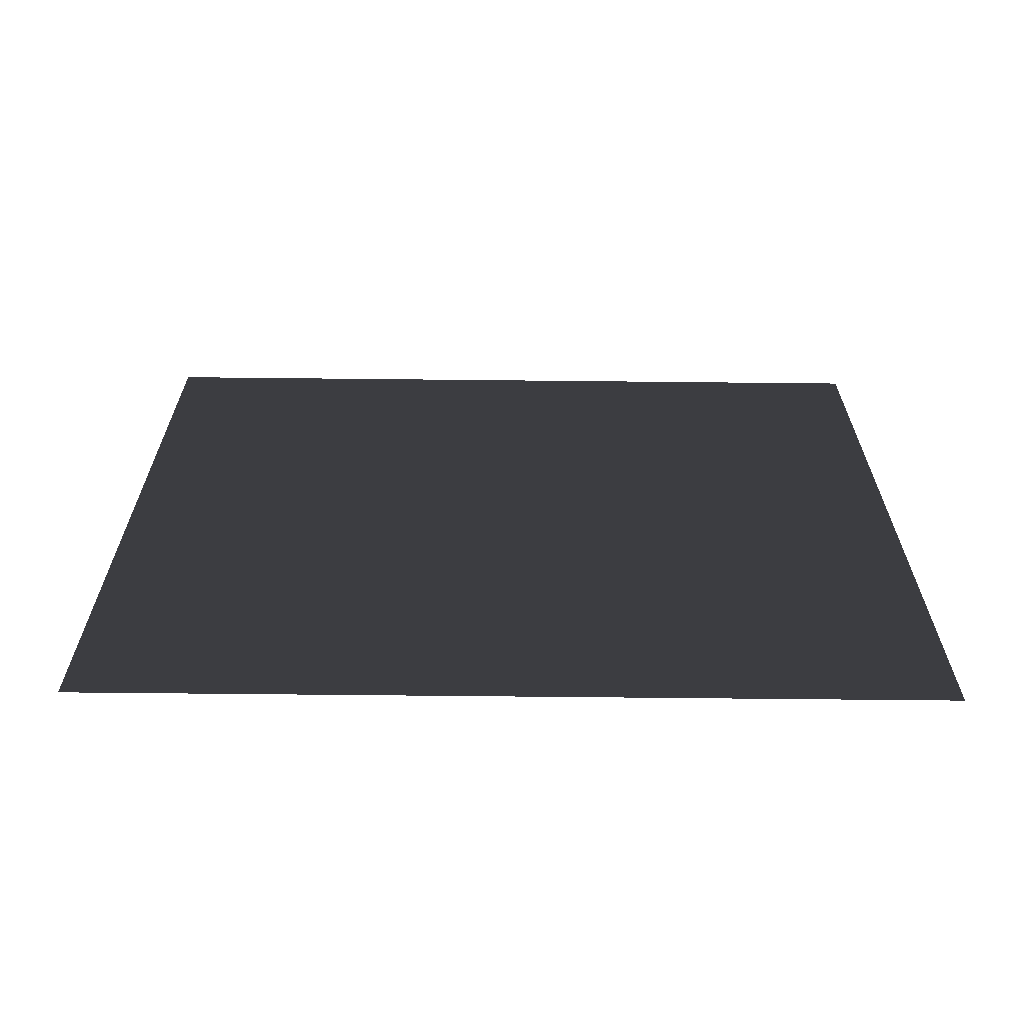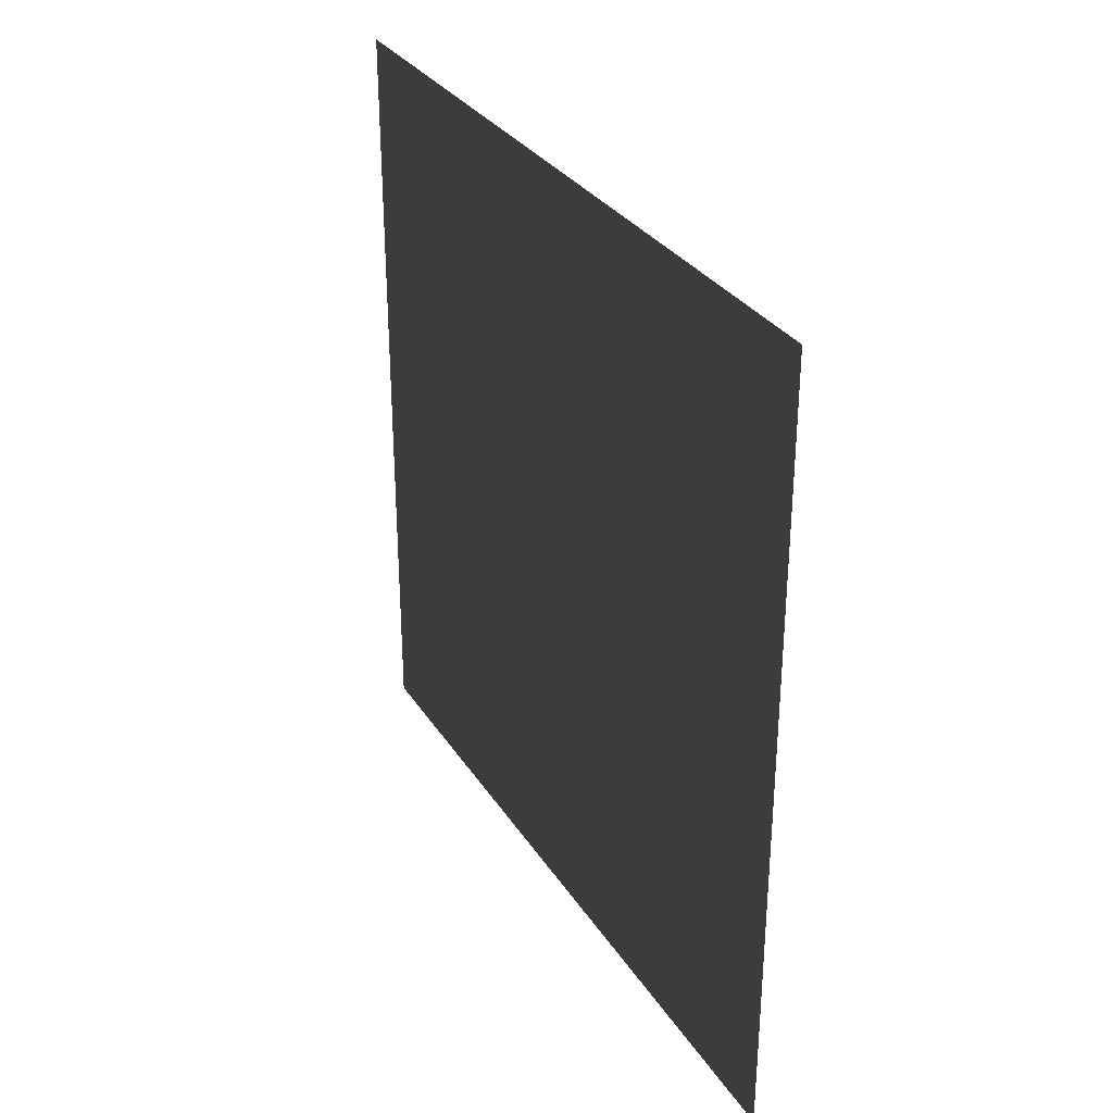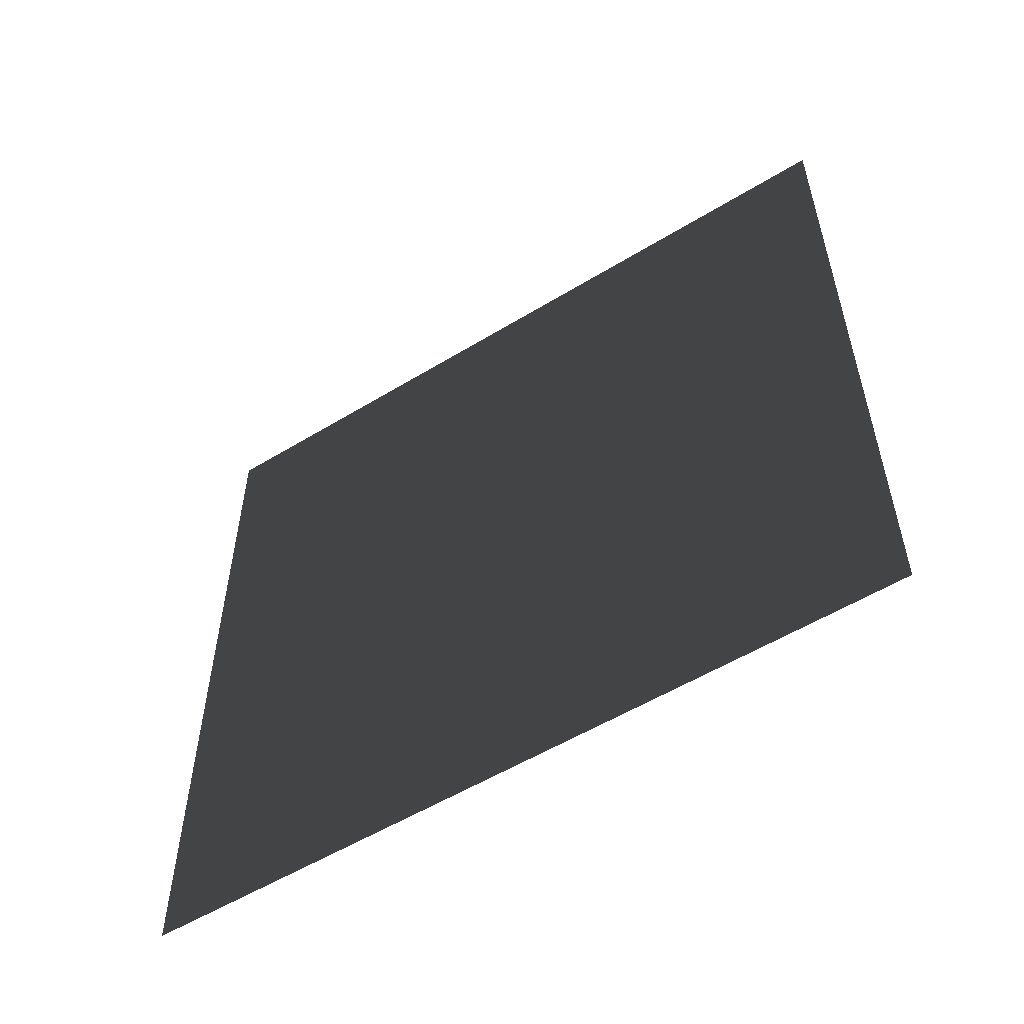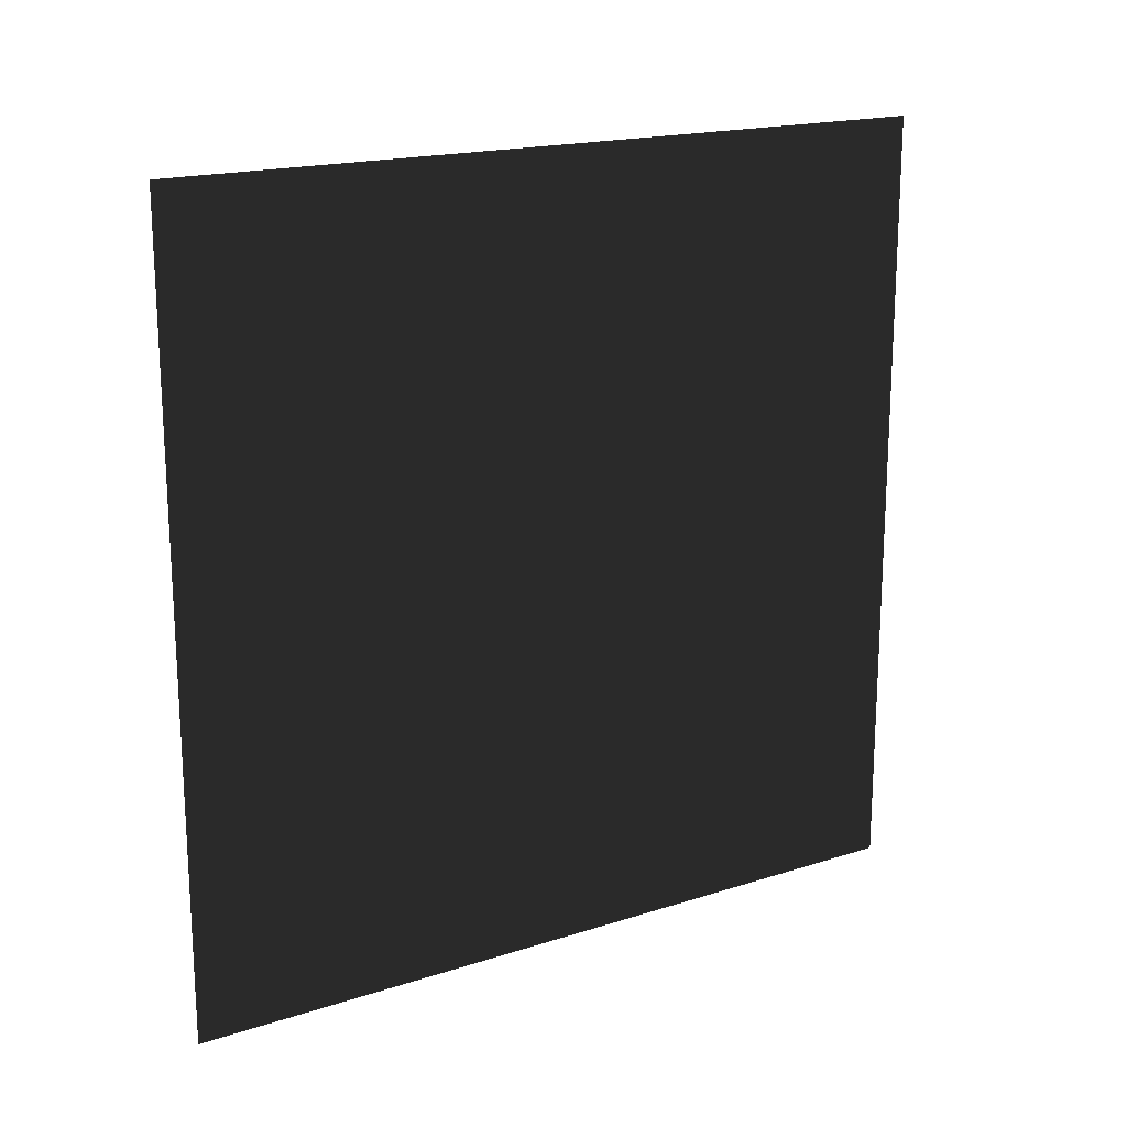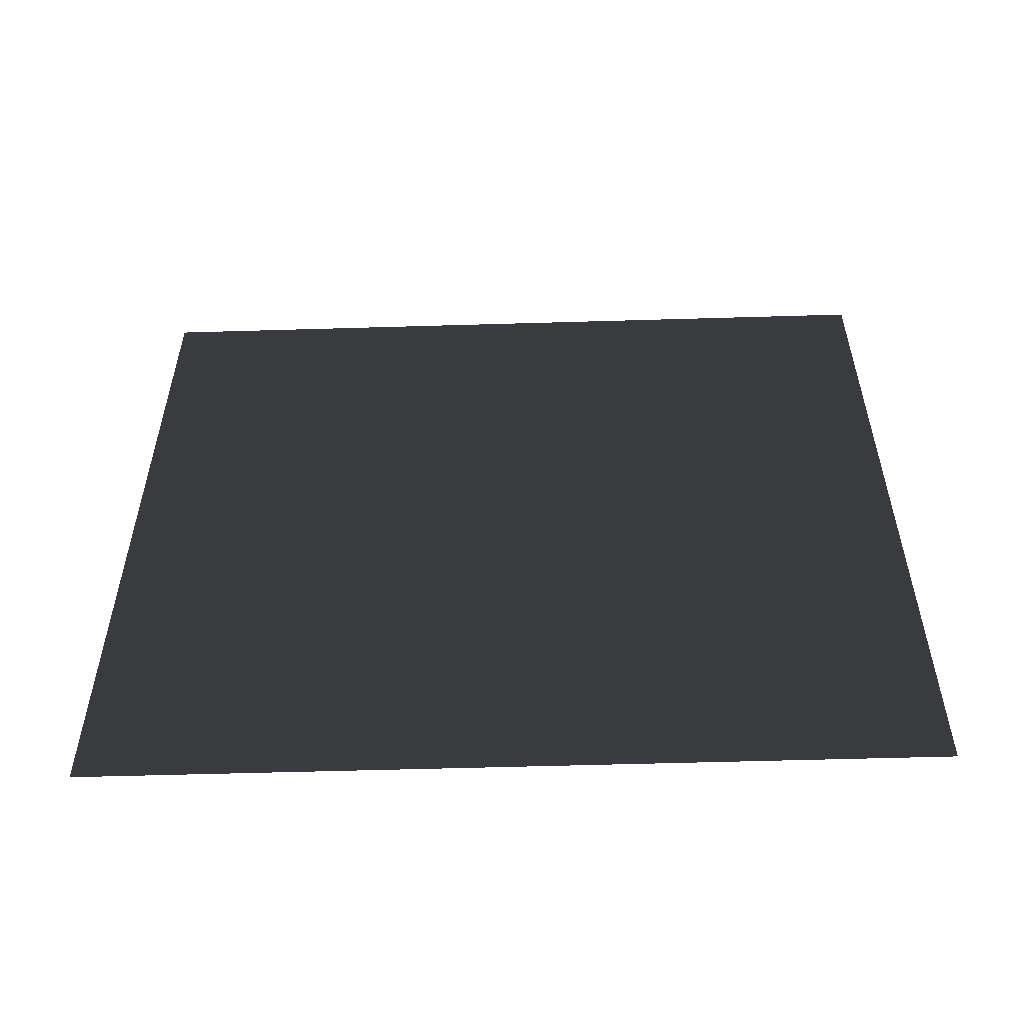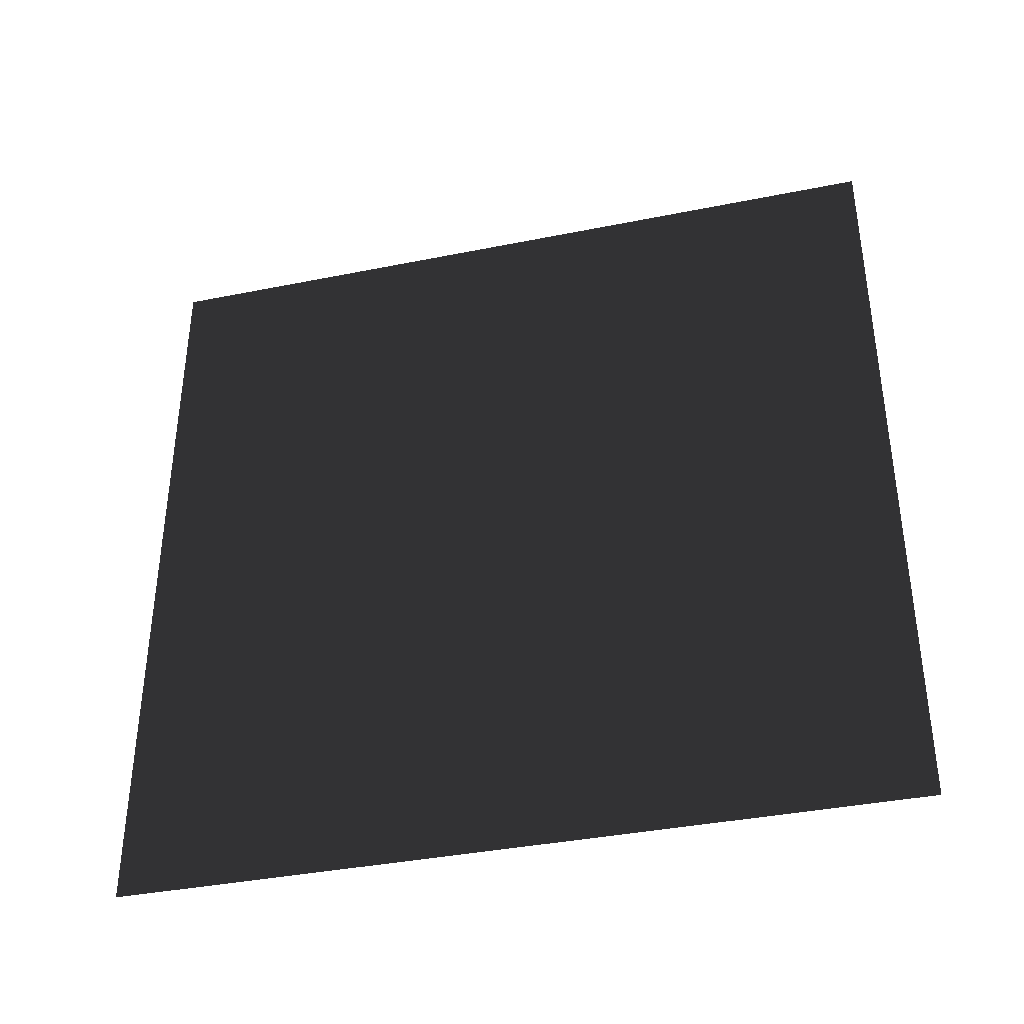
<metadata>
{"format":"obj","ext":"obj","renderer":"f3d","projection":"perspective","resolution":1024,"background":"white","views":[{"elev":-66.0,"azim":-90.6,"up":"+Z"},{"elev":31.2,"azim":-27.3,"up":"+Y"},{"elev":-54.9,"azim":122.8,"up":"+Z"},{"elev":18.1,"azim":57.9,"up":"+Y"},{"elev":-55.0,"azim":-88.2,"up":"+Z"},{"elev":-37.8,"azim":-75.6,"up":"+Y"}]}
</metadata>
<code>
v -8.45e-06 3 1.387e-05
v -7.812e-06 -1.502e-07 3
v -7.812e-06 3 3
v -8.45e-06 1.595e-07 1.4e-05
g wall08_11346_1257
f 1 3 2
f 2 4 1

</code>
